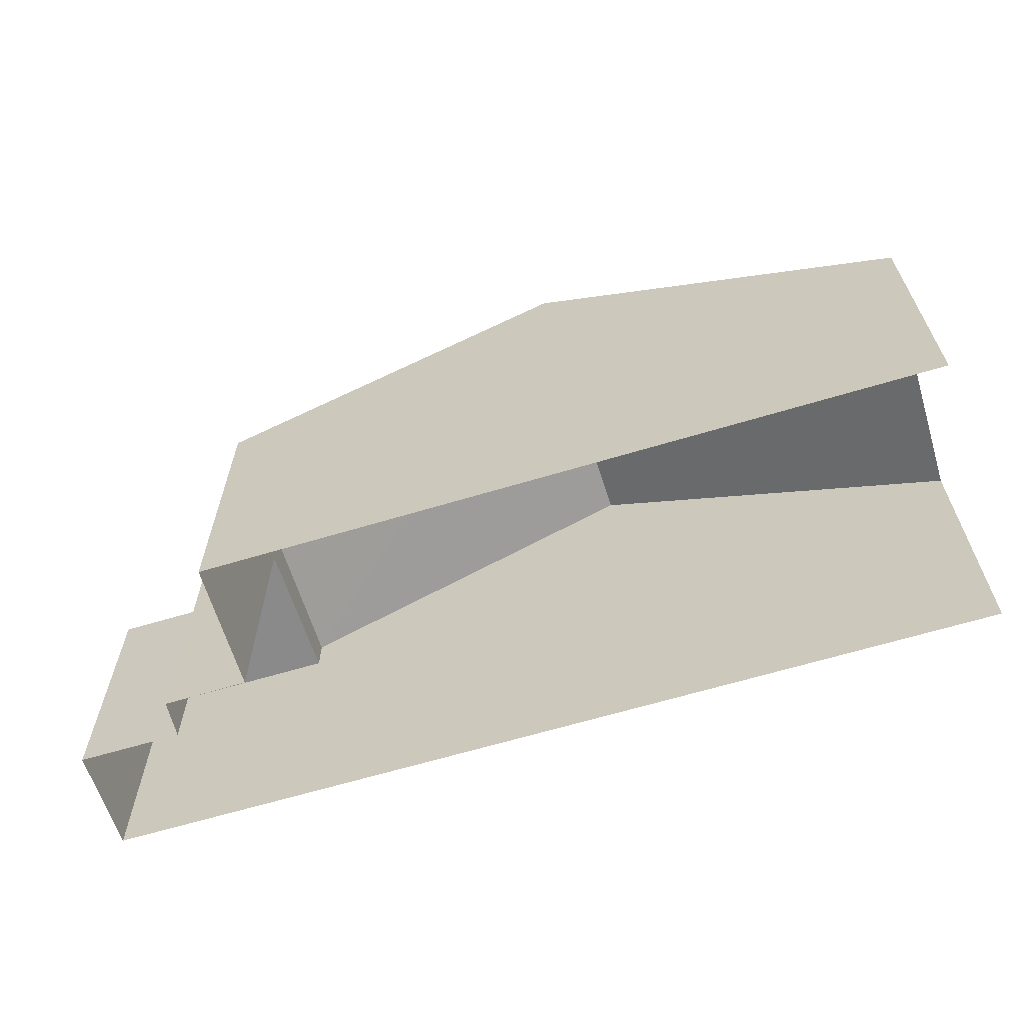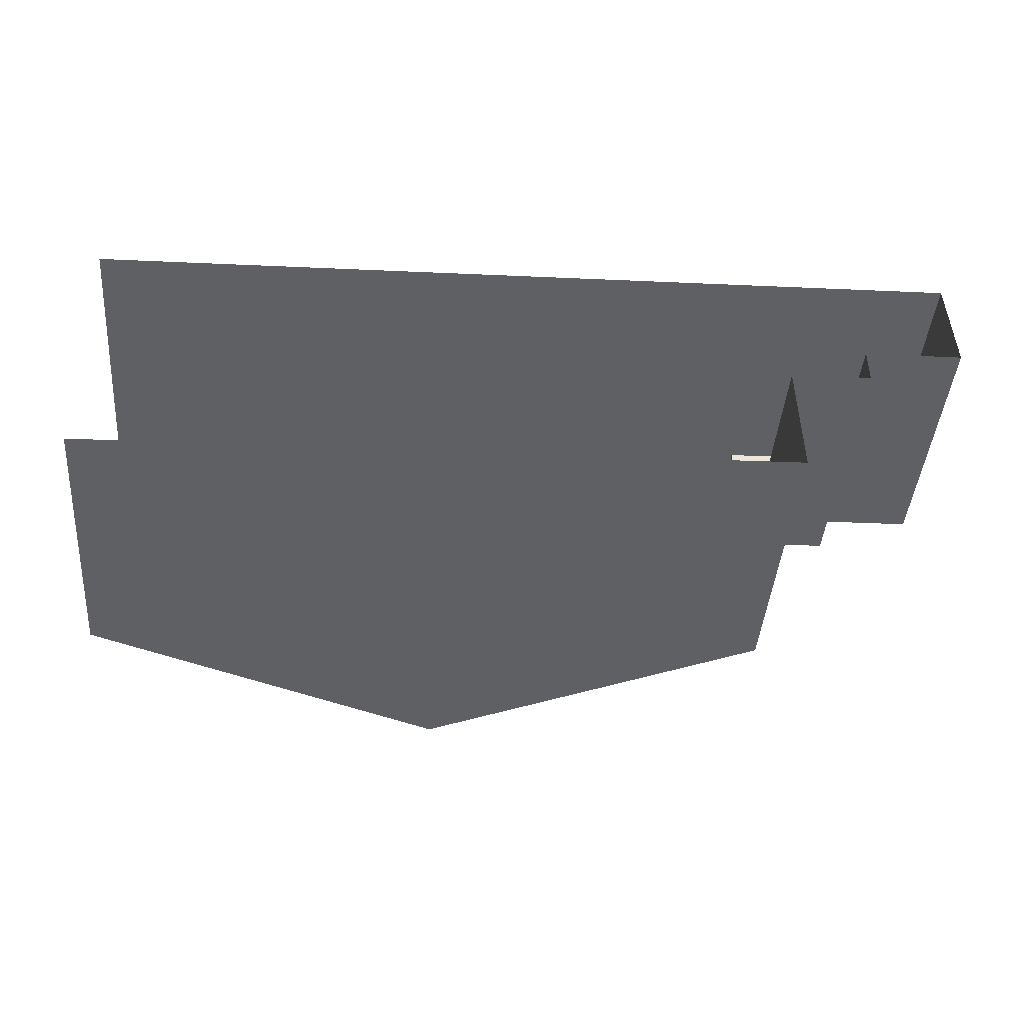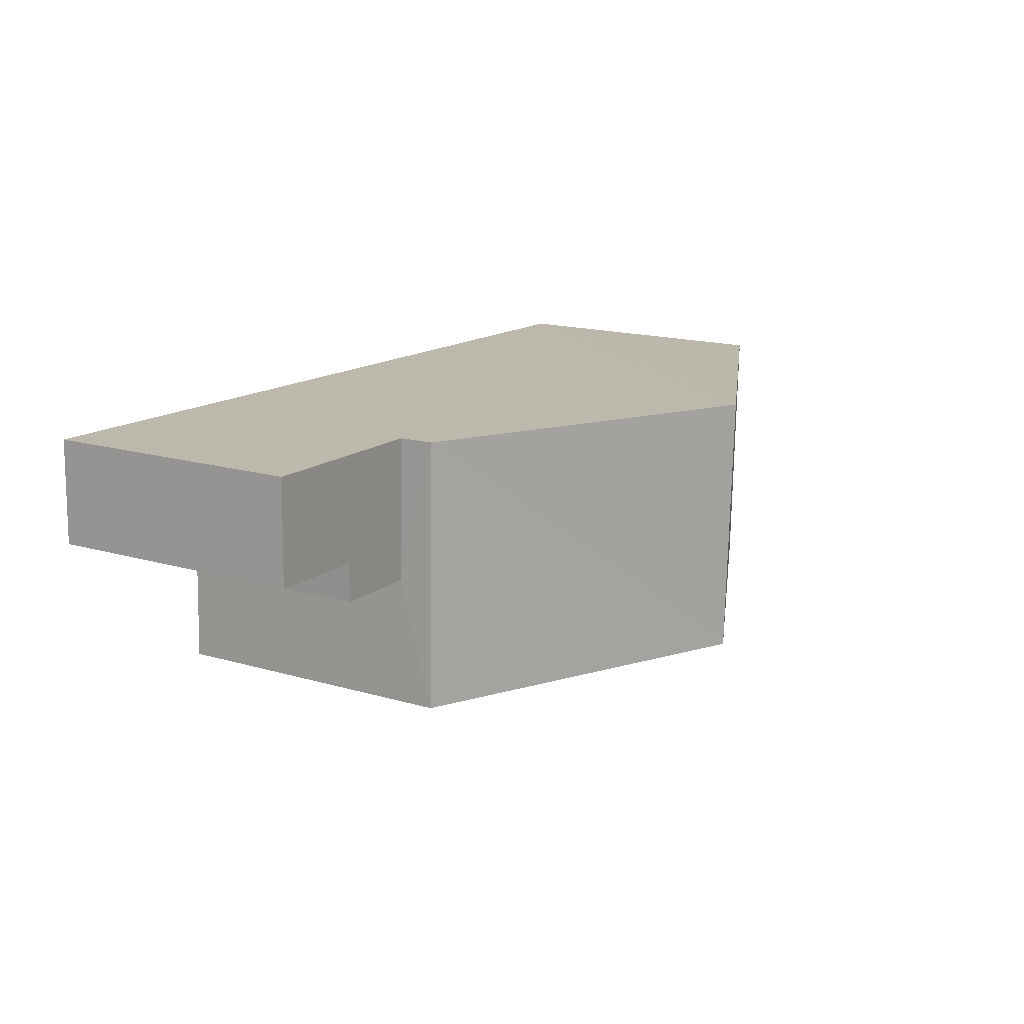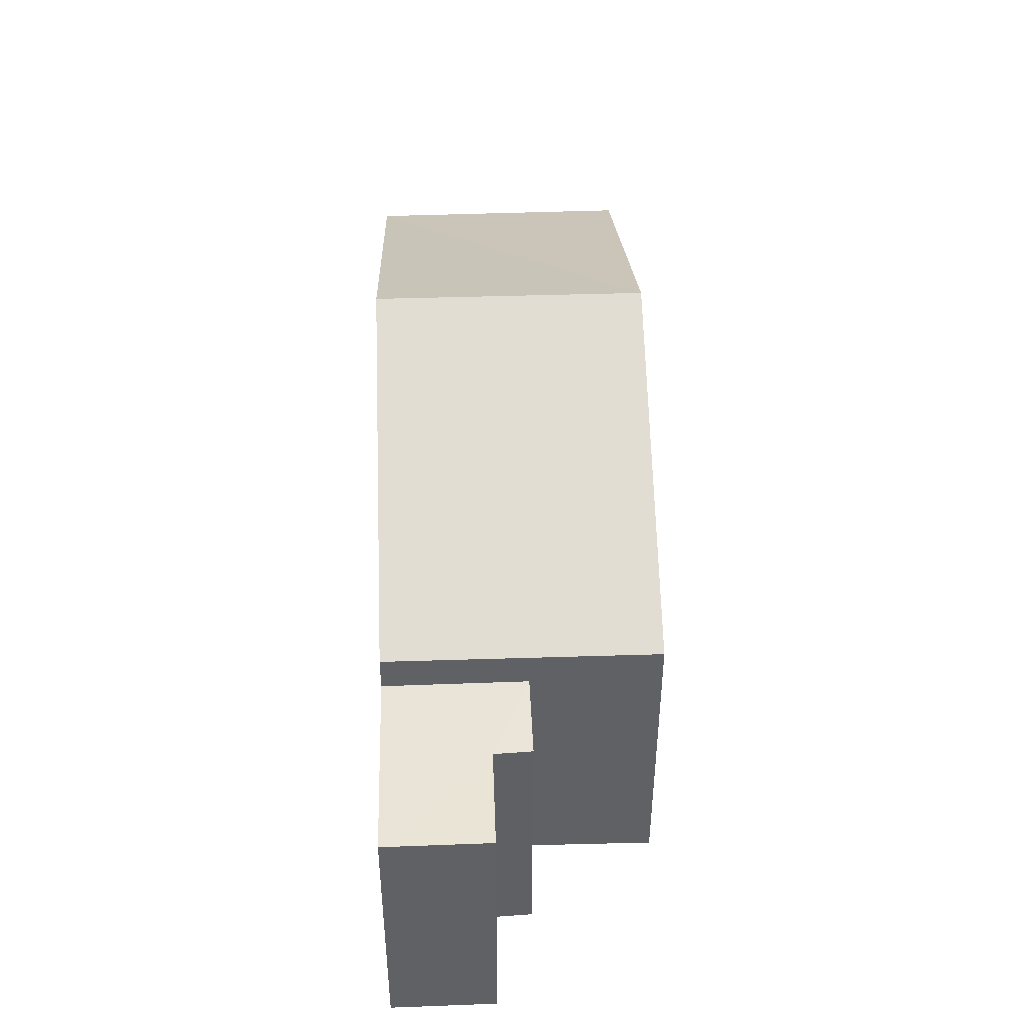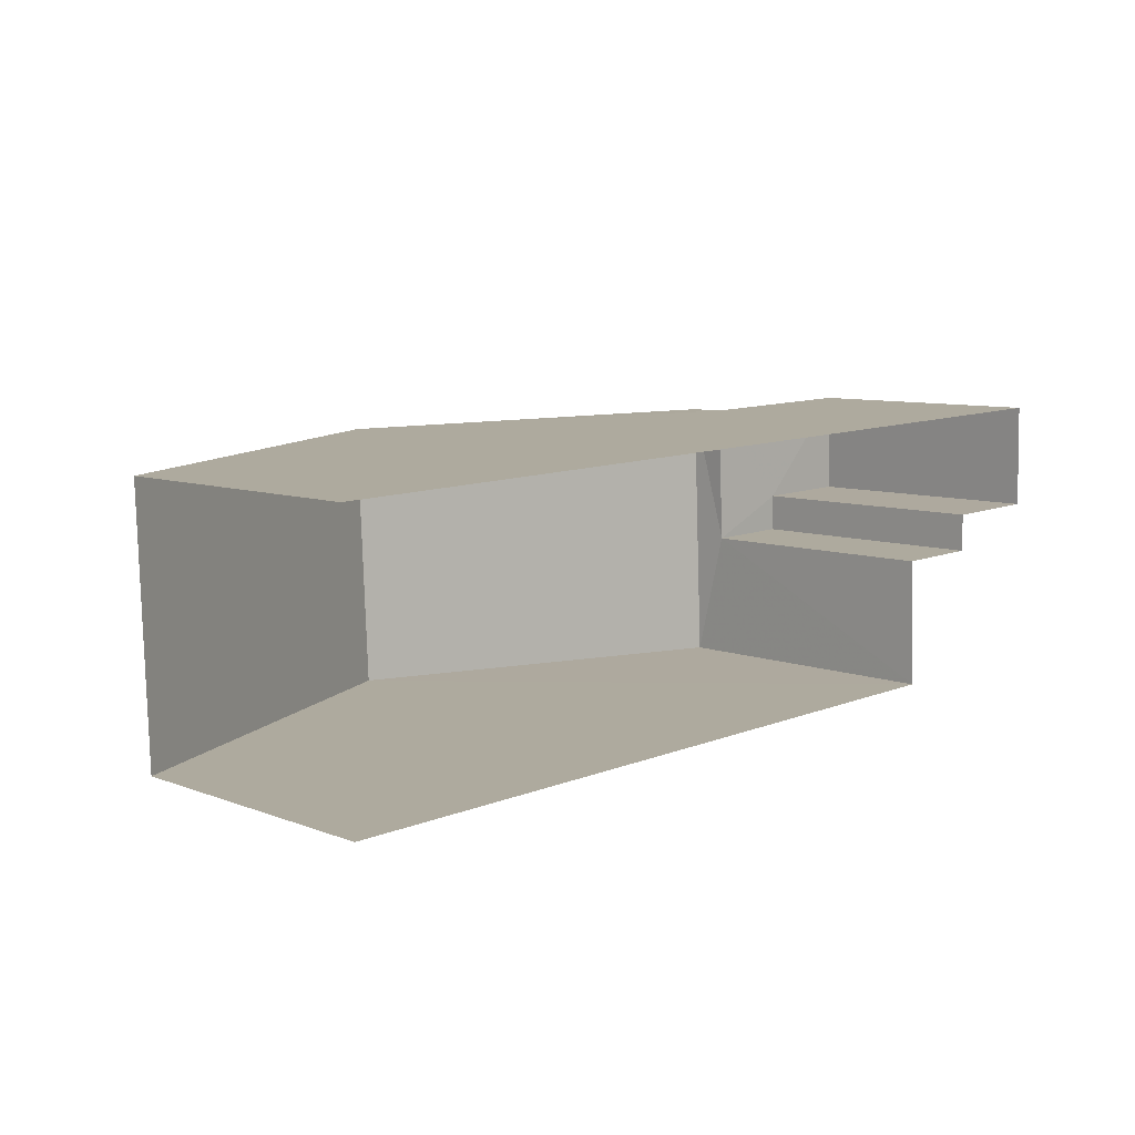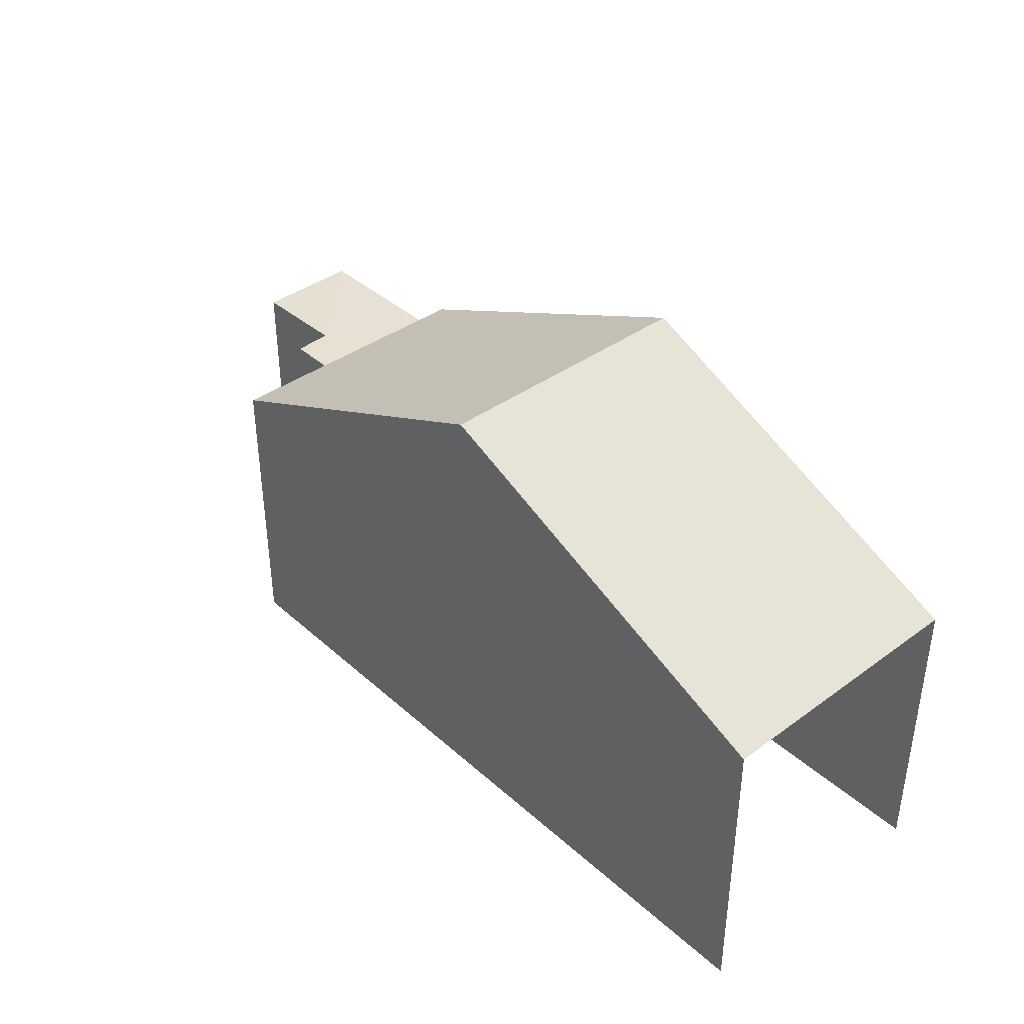
<metadata>
{"format":"obj","ext":"obj","renderer":"f3d","projection":"perspective","resolution":1024,"background":"white","views":[{"elev":-63.4,"azim":15.0,"up":"+Z"},{"elev":-43.2,"azim":175.2,"up":"+Y"},{"elev":16.4,"azim":-59.2,"up":"+Y"},{"elev":43.8,"azim":-94.2,"up":"+Z"},{"elev":8.0,"azim":136.2,"up":"+Y"},{"elev":39.1,"azim":45.8,"up":"+Z"}]}
</metadata>
<code>
v -3.737e+05 -1.037e+05 26.81
v -3.737e+05 -1.037e+05 26.81
v -3.737e+05 -1.037e+05 26.81
v -3.737e+05 -1.037e+05 26.81
v -3.737e+05 -1.037e+05 26.81
v -3.737e+05 -1.037e+05 26.81
v -3.737e+05 -1.037e+05 26.81
v -3.737e+05 -1.037e+05 26.81
v -3.737e+05 -1.037e+05 31.12
v -3.737e+05 -1.037e+05 31.12
v -3.737e+05 -1.037e+05 33.44
v -3.737e+05 -1.037e+05 33.44
v -3.737e+05 -1.037e+05 30.61
v -3.737e+05 -1.037e+05 30.61
v -3.737e+05 -1.037e+05 30.61
v -3.737e+05 -1.037e+05 30.61
v -3.737e+05 -1.037e+05 30.61
v -3.737e+05 -1.037e+05 30.61
v -3.737e+05 -1.037e+05 31.12
v -3.737e+05 -1.037e+05 31.12
f 1 2 3
f 4 5 6
f 2 7 5
f 5 8 3
f 7 6 5
f 2 5 3
f 20 6 7
f 19 20 7
f 9 10 11
f 12 9 11
f 13 14 15
f 16 15 17
f 17 15 18
f 15 14 18
f 11 19 12
f 11 20 19
f 5 4 14
f 4 10 14
f 14 9 18
f 14 10 9
f 16 2 1
f 16 17 2
f 19 7 12
f 9 12 18
f 18 2 17
f 18 7 2
f 12 7 18
f 5 13 8
f 5 14 13
f 10 4 11
f 4 6 11
f 6 20 11
f 16 1 3
f 15 16 3
f 13 3 8
f 13 15 3

</code>
